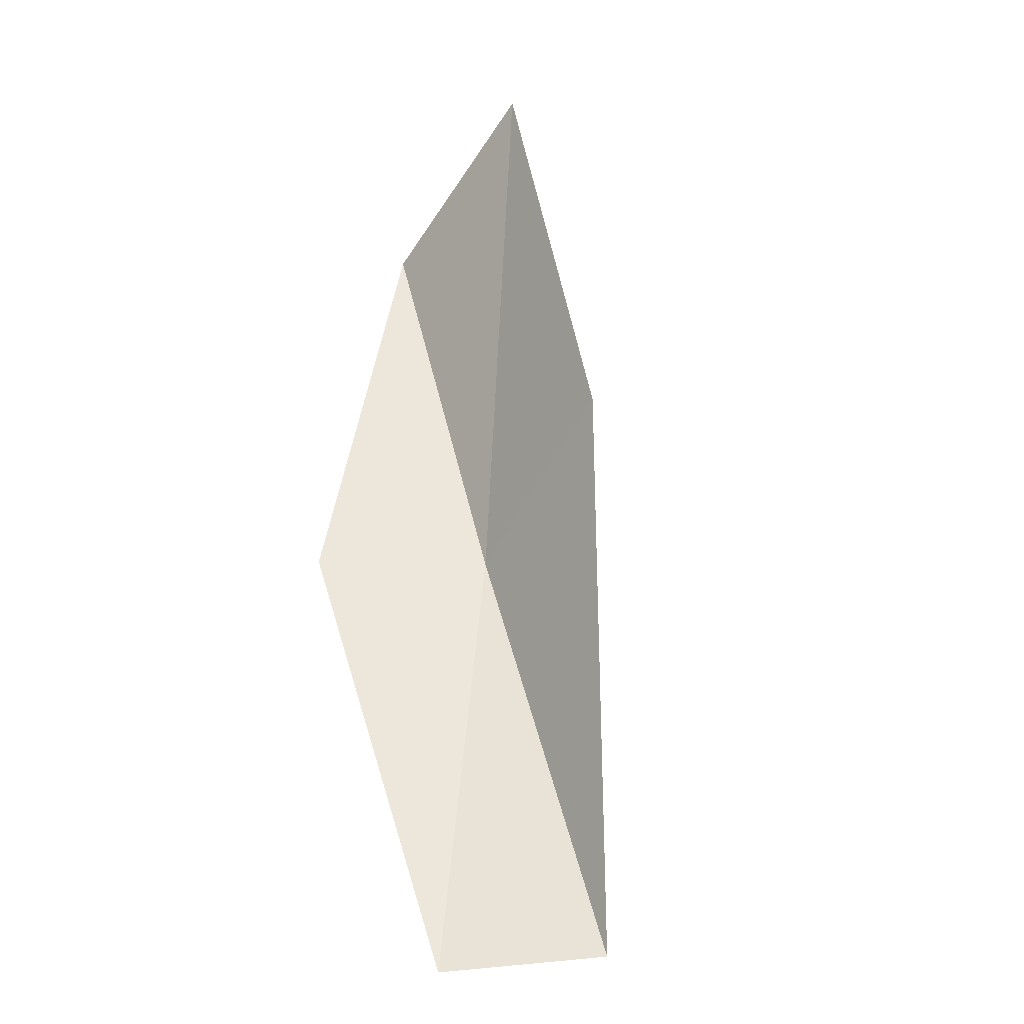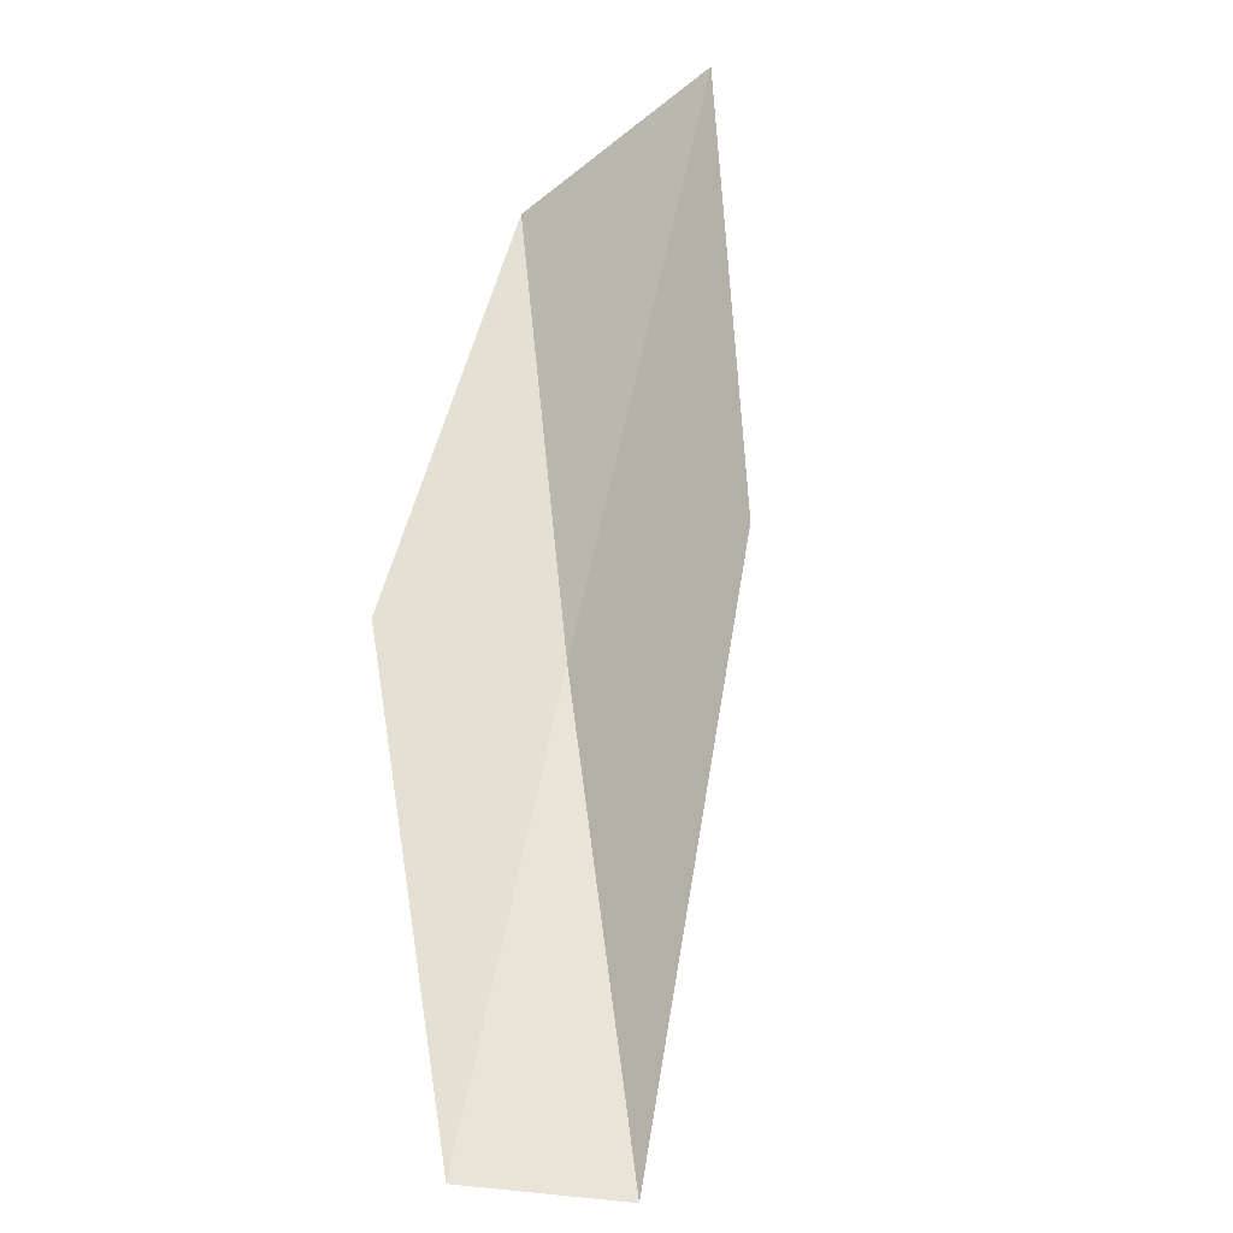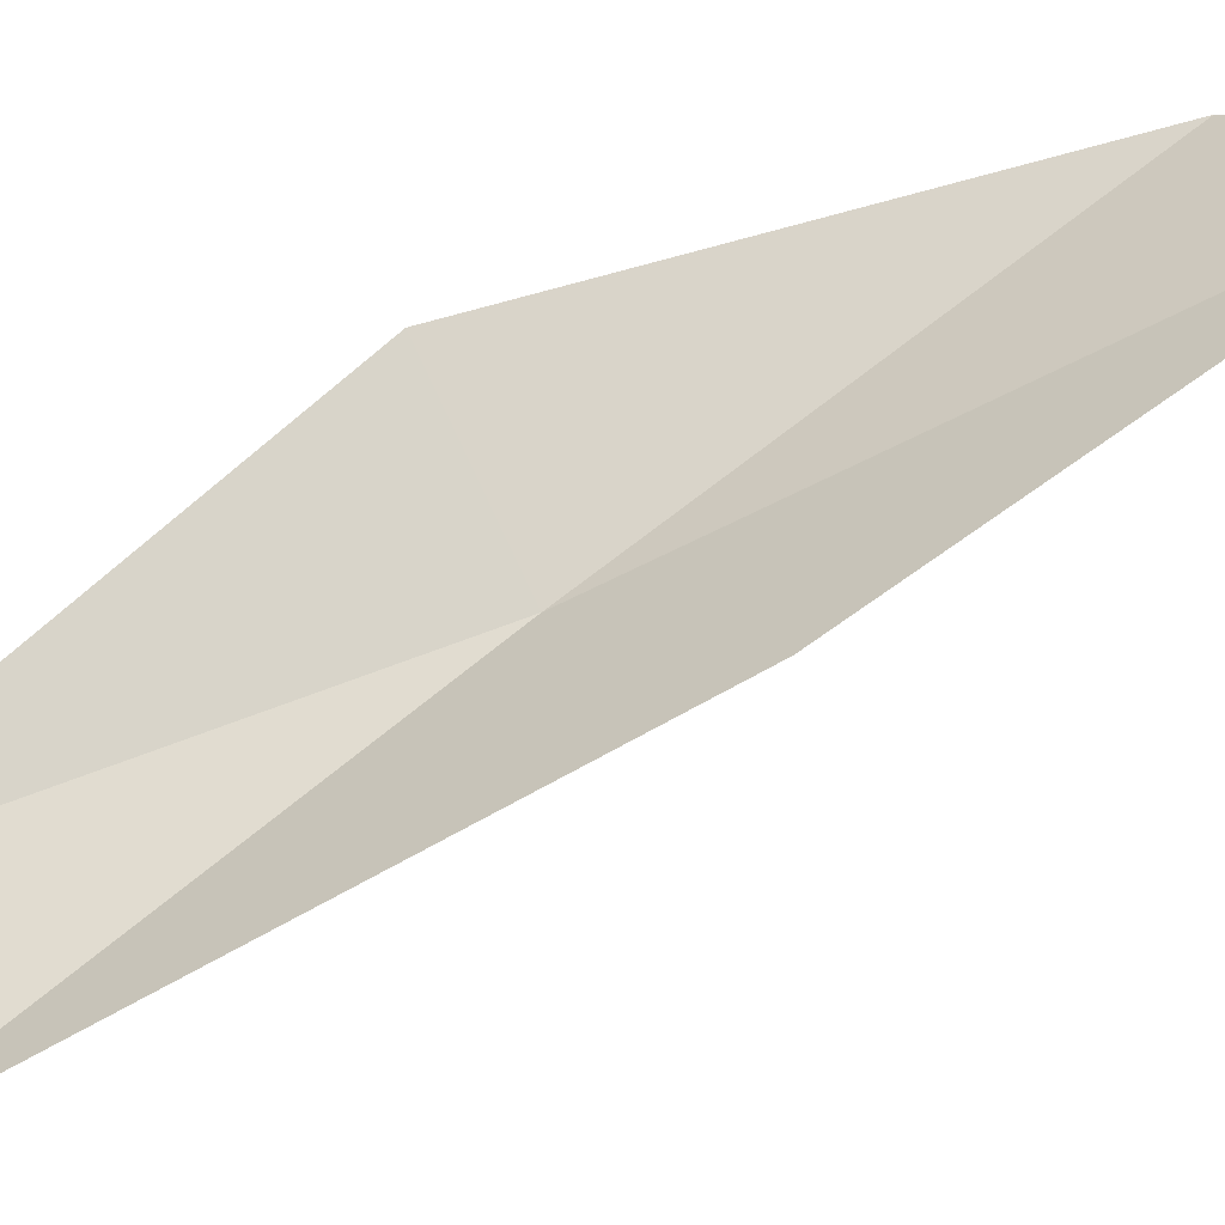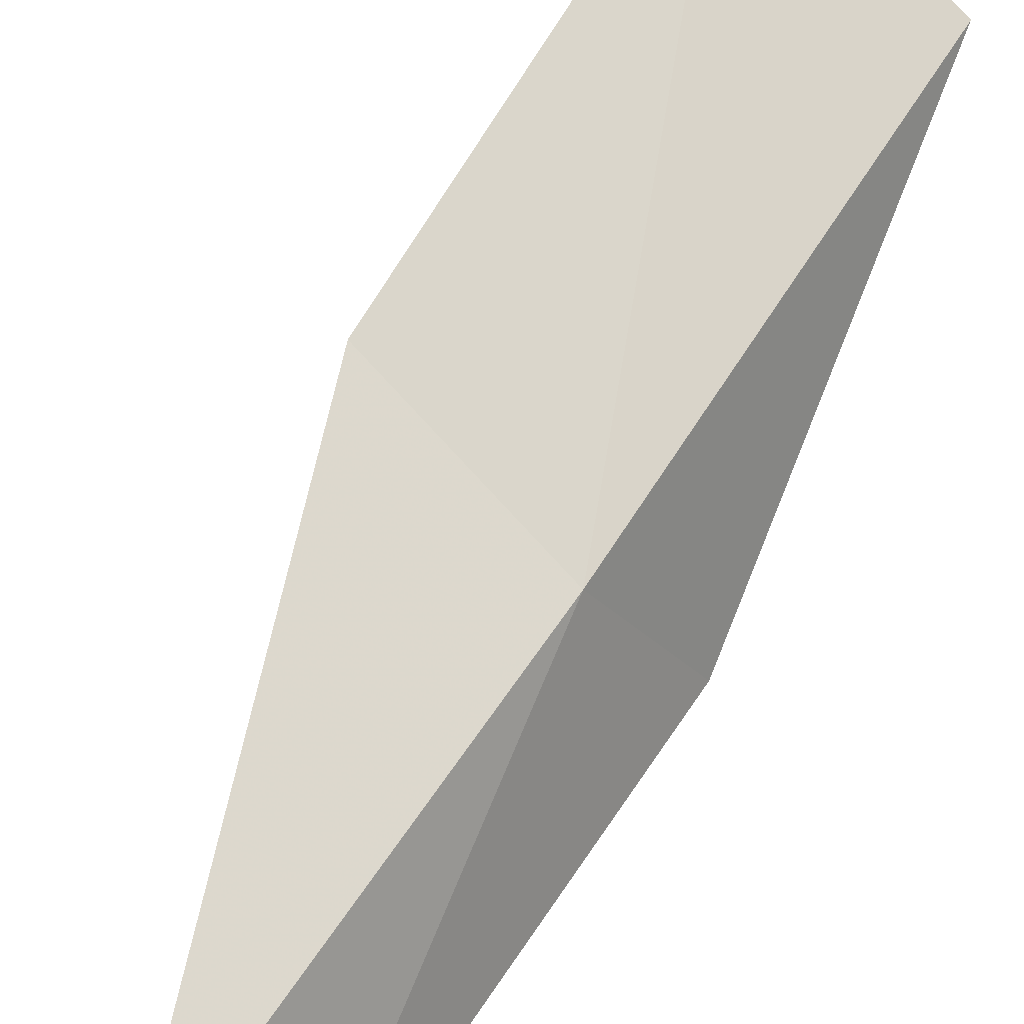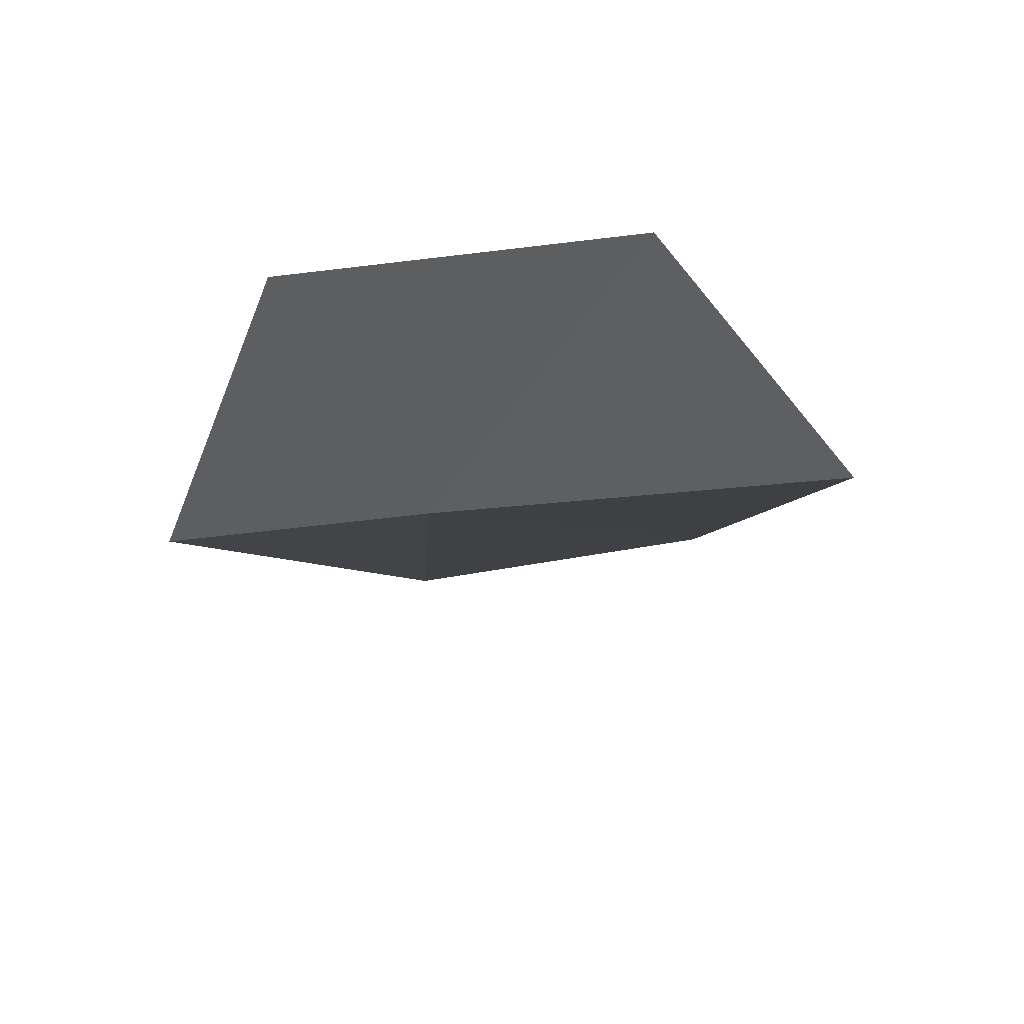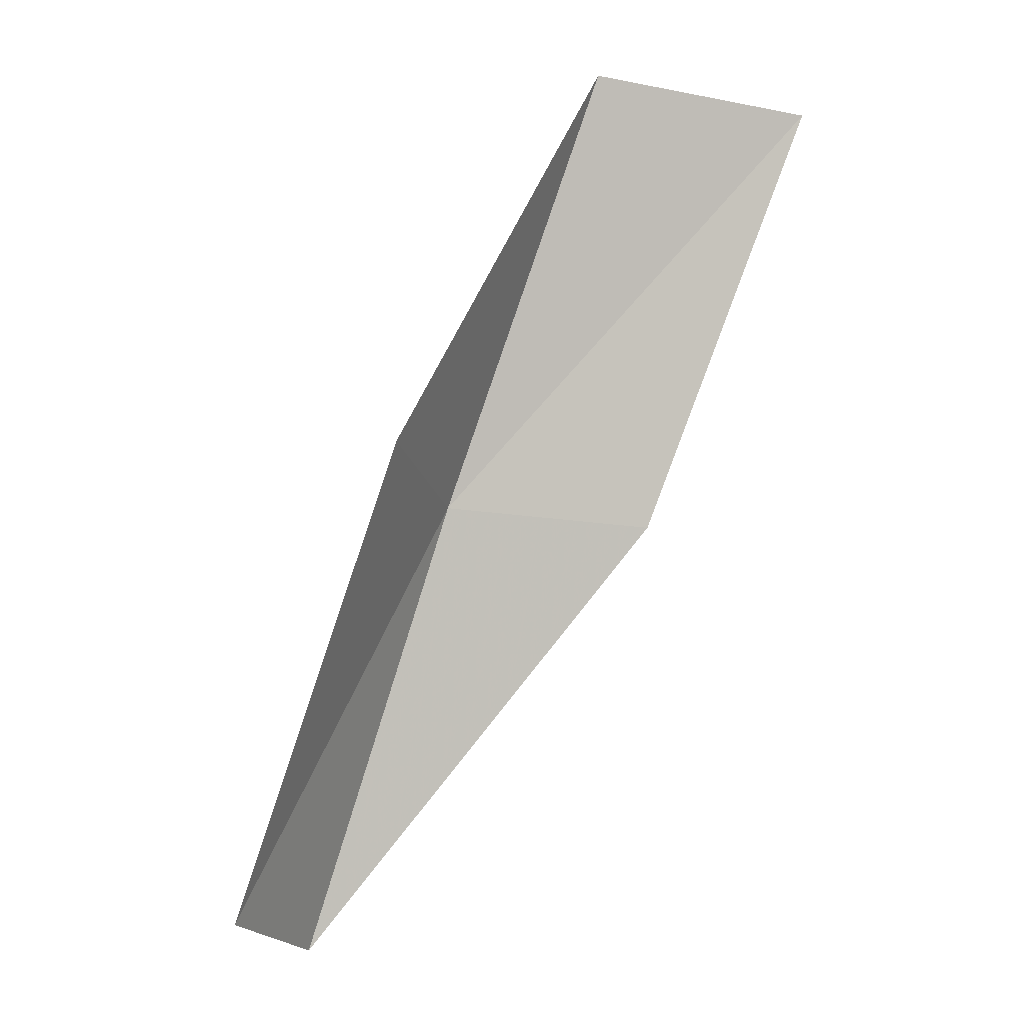
<metadata>
{"format":"obj","ext":"obj","renderer":"f3d","projection":"perspective","resolution":1024,"background":"white","views":[{"elev":-64.9,"azim":-135.4,"up":"+Z"},{"elev":-52.4,"azim":-150.9,"up":"+Z"},{"elev":25.6,"azim":-127.4,"up":"+Y"},{"elev":-79.8,"azim":-45.3,"up":"+Y"},{"elev":-31.6,"azim":143.7,"up":"+Y"},{"elev":-22.1,"azim":150.2,"up":"+Z"}]}
</metadata>
<code>
v 20.42 29.29 30.51
v 21.67 30.57 30.51
v 19.8 31.43 34.87
v 17.44 31.9 34.87
v 18.28 29.87 30.51
v 22.12 28.14 26.15
v 20.88 27.17 26.15
f 1 3 2
f 1 5 4
f 1 4 3
f 1 6 7
f 1 2 6
f 1 7 5

</code>
